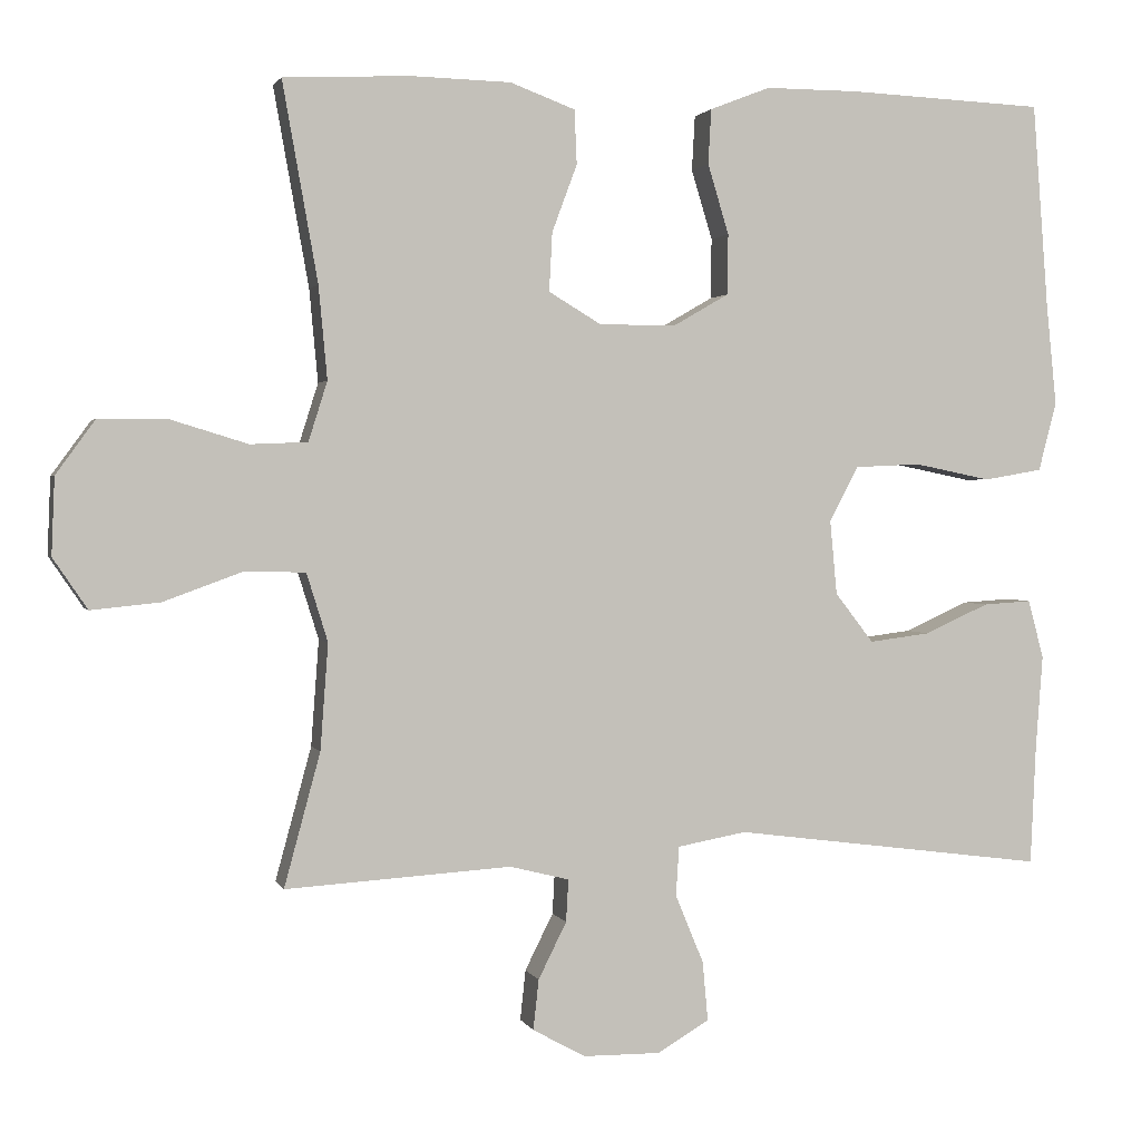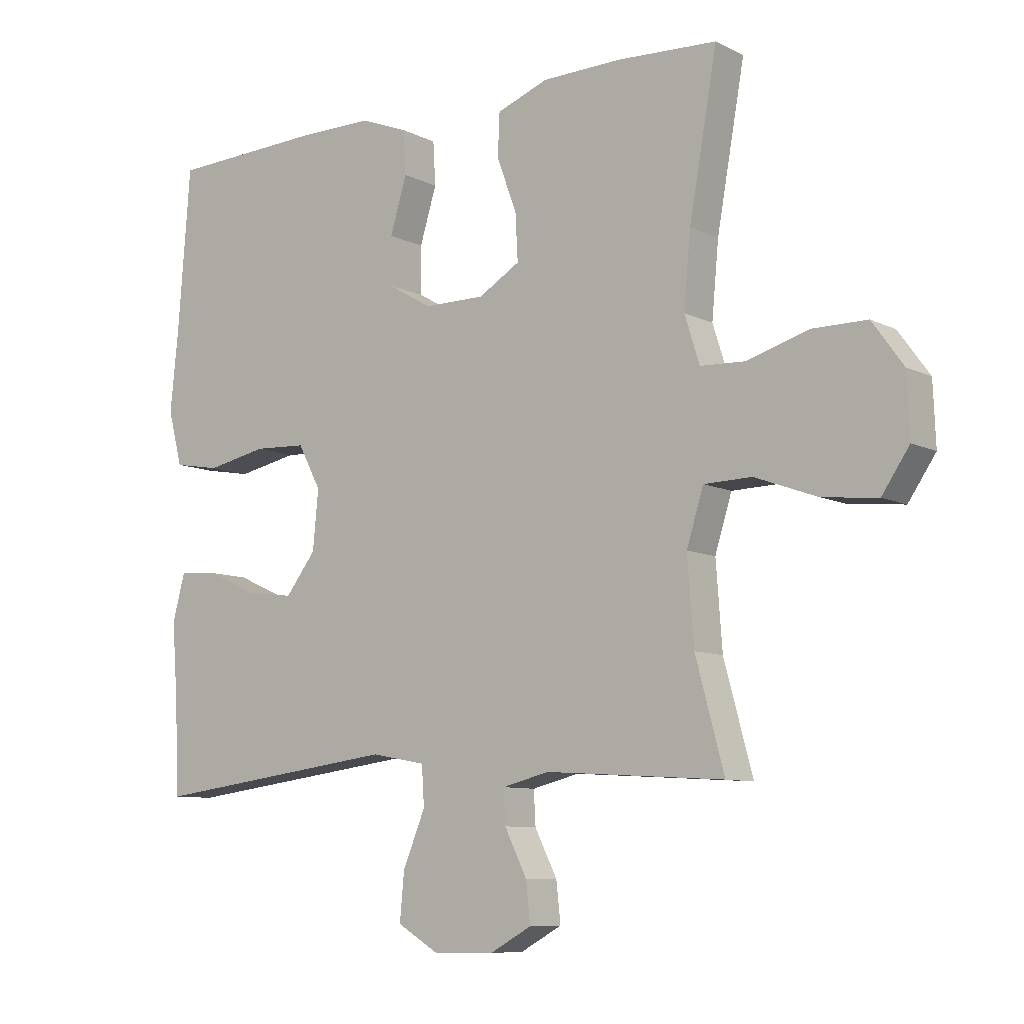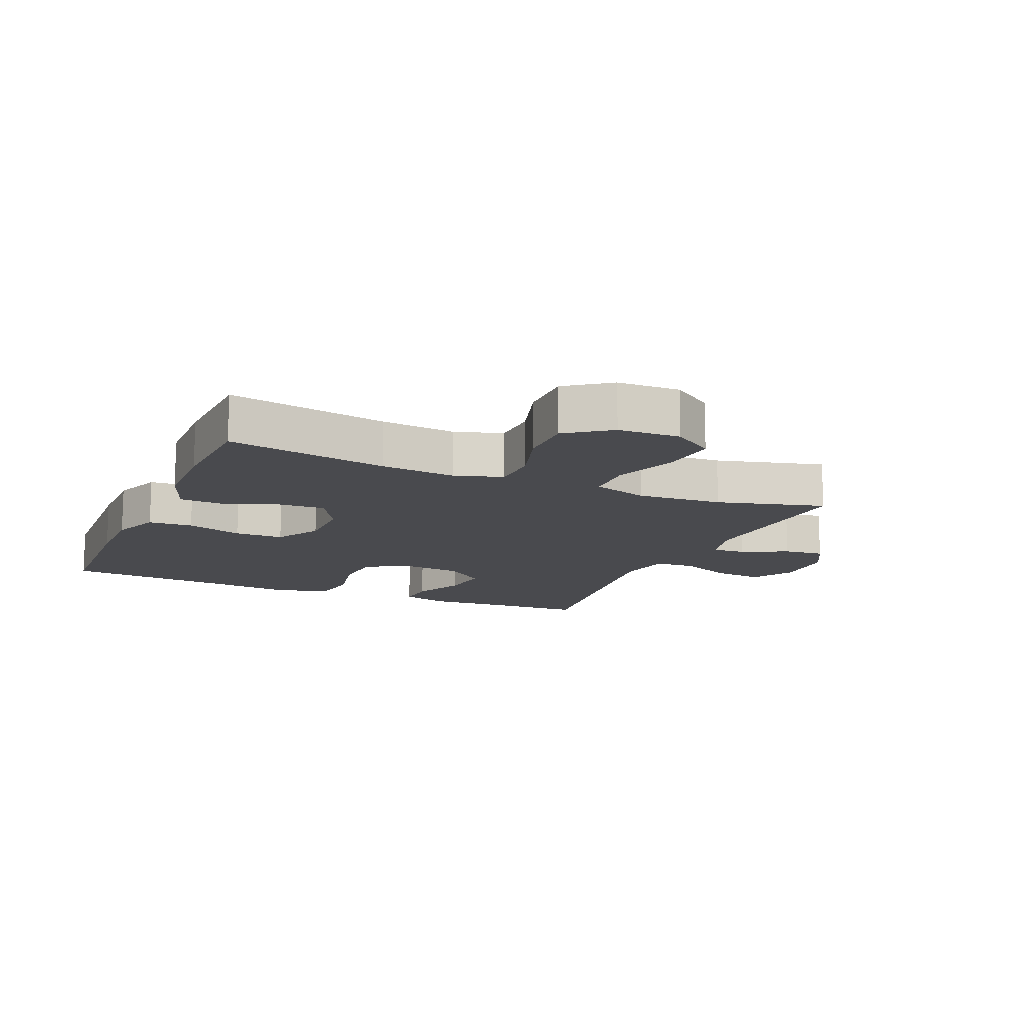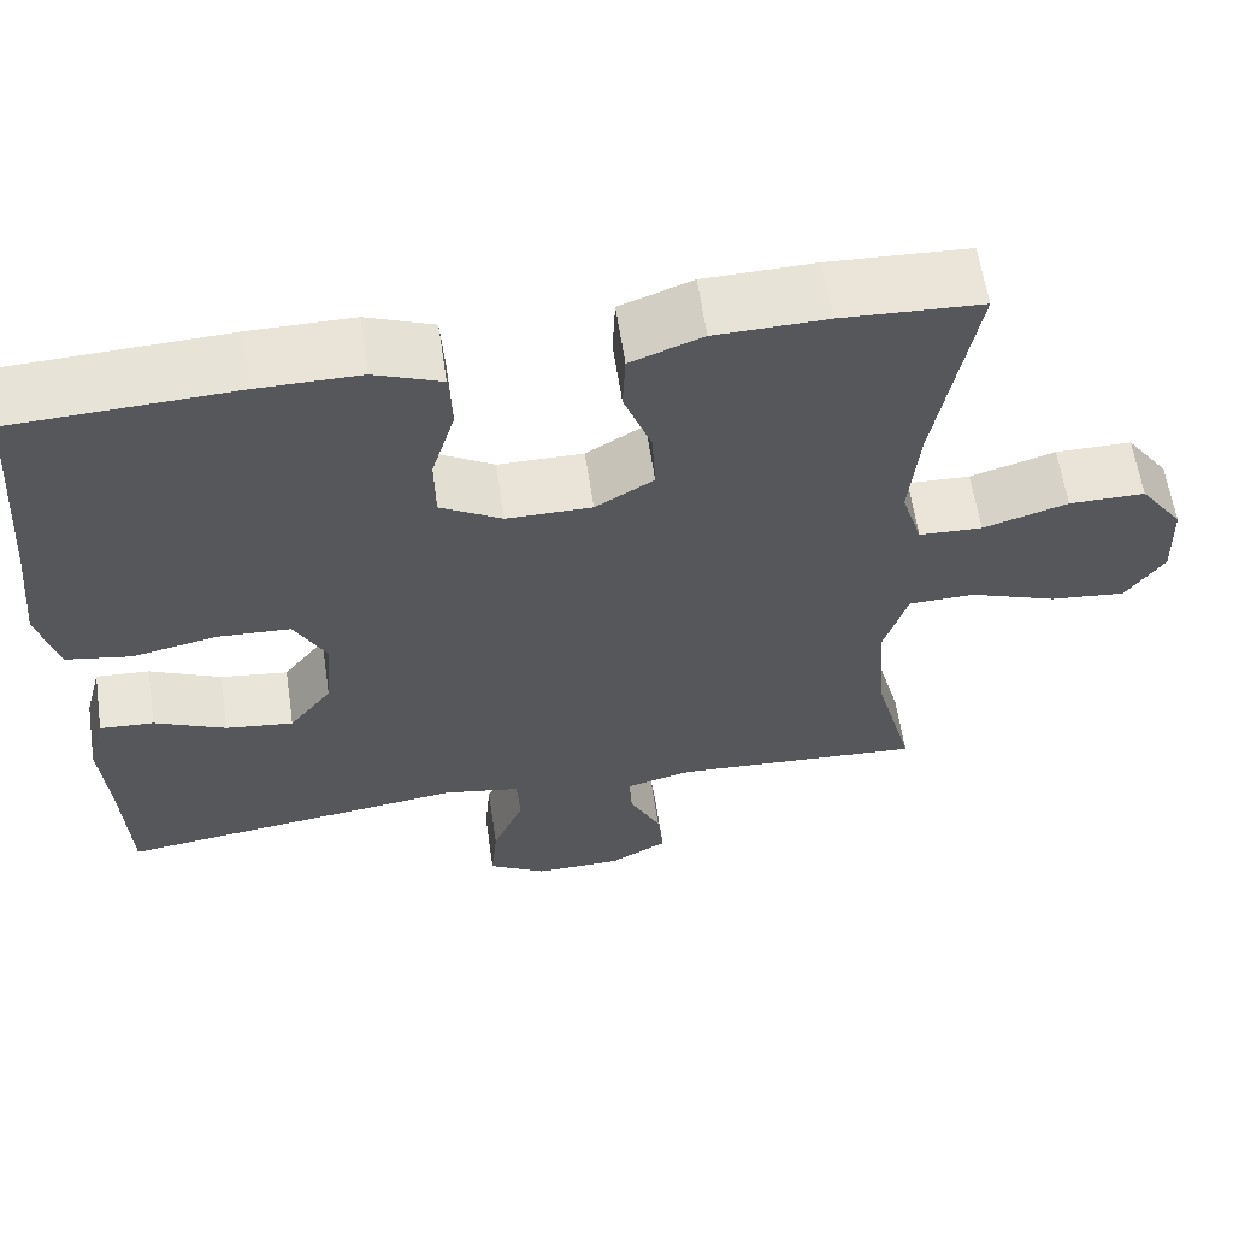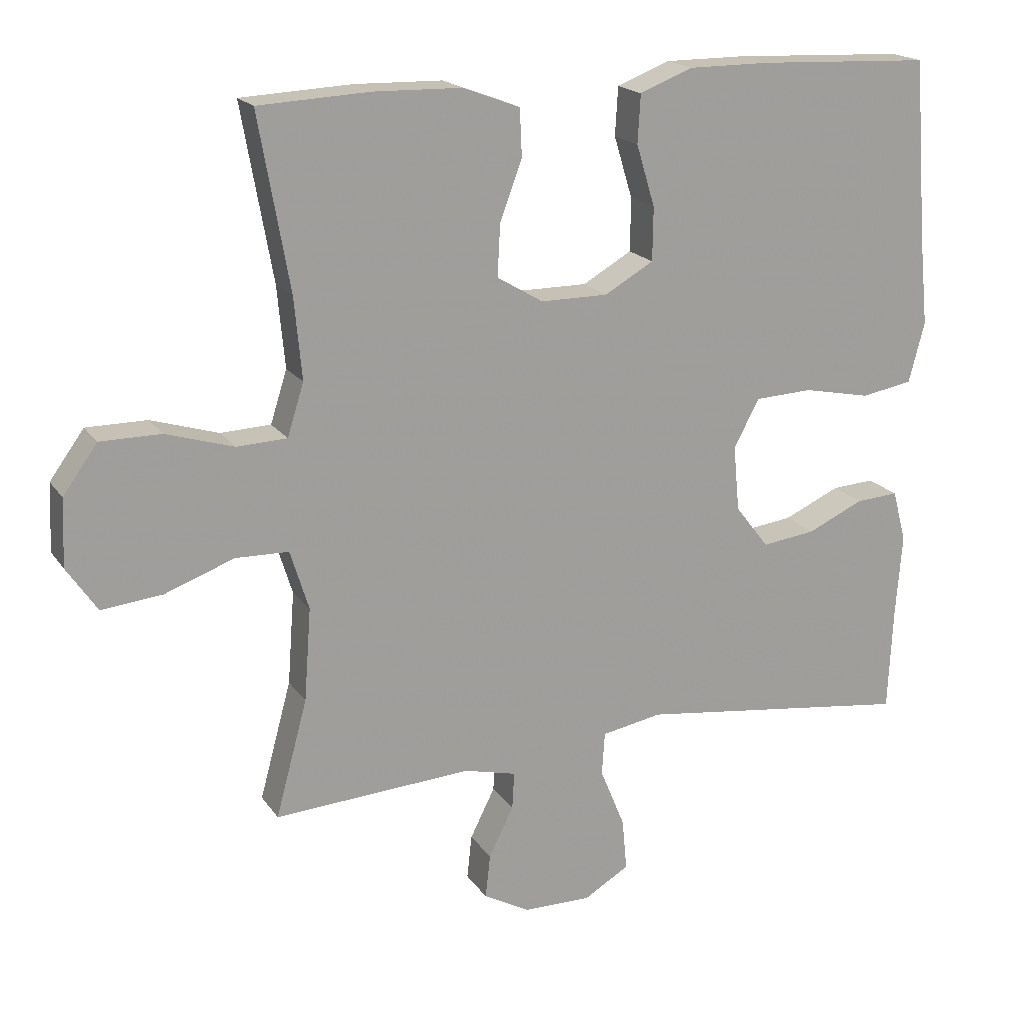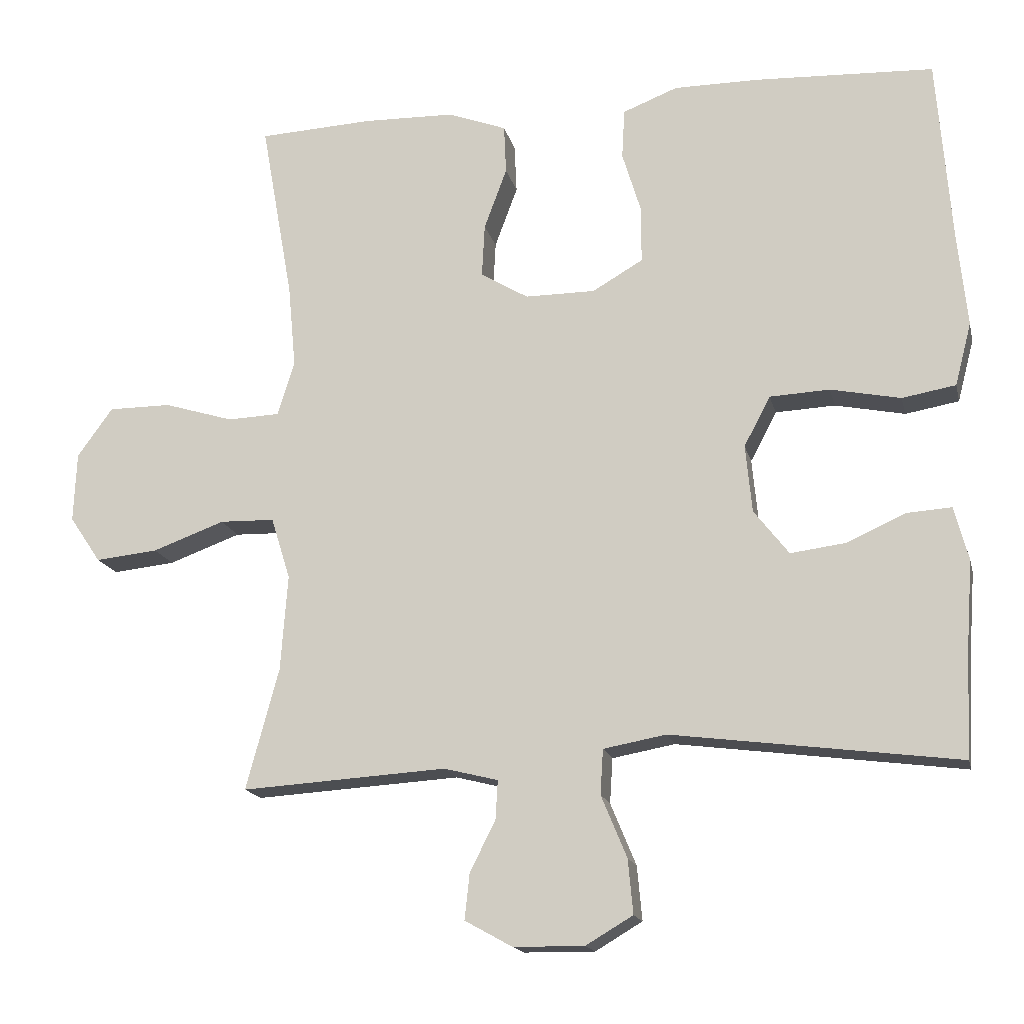
<metadata>
{"format":"obj","ext":"obj","renderer":"f3d","projection":"perspective","resolution":1024,"background":"white","views":[{"elev":1.6,"azim":165.2,"up":"+Z"},{"elev":-8.7,"azim":37.4,"up":"+Z"},{"elev":-13.4,"azim":66.6,"up":"+Y"},{"elev":60.8,"azim":-8.5,"up":"+Z"},{"elev":18.6,"azim":156.1,"up":"+Z"},{"elev":-16.4,"azim":-167.1,"up":"+Z"}]}
</metadata>
<code>
v 0.5 0.07 0.5
v 0.455 0.07 0.247
v 0.444 0.07 0.129
v 0.468 0.07 0.053
v 0.541 0.07 0.05
v 0.639 0.07 0.08
v 0.727 0.07 0.08
v 0.777 0.07 0.011
v 0.781 0.07 -0.087
v 0.737 0.07 -0.152
v 0.649 0.07 -0.143
v 0.548 0.07 -0.106
v 0.471 0.07 -0.108
v 0.444 0.07 -0.195
v 0.454 0.07 -0.33
v 0.5 0.07 -0.5
v 0.212 0.07 -0.482
v 0.136 0.07 -0.501
v 0.139 0.07 -0.555
v 0.175 0.07 -0.627
v 0.182 0.07 -0.691
v 0.115 0.07 -0.728
v 0.016 0.07 -0.729
v -0.05 0.07 -0.69
v -0.043 0.07 -0.614
v -0.007 0.07 -0.527
v -0.011 0.07 -0.464
v -0.099 0.07 -0.448
v -0.5 0.07 -0.5
v -0.507 0.07 -0.348
v -0.516 0.07 -0.228
v -0.496 0.07 -0.153
v -0.434 0.07 -0.157
v -0.352 0.07 -0.194
v -0.274 0.07 -0.204
v -0.225 0.07 -0.141
v -0.216 0.07 -0.046
v -0.253 0.07 0.024
v -0.337 0.07 0.028
v -0.435 0.07 0.008
v -0.51 0.07 0.021
v -0.533 0.07 0.109
v -0.52 0.07 0.238
v -0.5 0.07 0.5
v -0.248 0.07 0.511
v -0.13 0.07 0.511
v -0.053 0.07 0.481
v -0.049 0.07 0.411
v -0.076 0.07 0.322
v -0.075 0.07 0.245
v -0.004 0.07 0.204
v 0.094 0.07 0.204
v 0.161 0.07 0.244
v 0.157 0.07 0.319
v 0.125 0.07 0.405
v 0.128 0.07 0.474
v 0.211 0.07 0.505
v 0.339 0.07 0.508
v 0.5 0 0.5
v 0.455 0 0.247
v 0.444 0 0.129
v 0.468 0 0.053
v 0.541 0 0.05
v 0.639 0 0.08
v 0.727 0 0.08
v 0.777 0 0.011
v 0.781 0 -0.087
v 0.737 0 -0.152
v 0.649 0 -0.143
v 0.548 0 -0.106
v 0.471 0 -0.108
v 0.444 0 -0.195
v 0.454 0 -0.33
v 0.5 0 -0.5
v 0.212 0 -0.482
v 0.136 0 -0.501
v 0.139 0 -0.555
v 0.175 0 -0.627
v 0.182 0 -0.691
v 0.115 0 -0.728
v 0.016 0 -0.729
v -0.05 0 -0.69
v -0.043 0 -0.614
v -0.007 0 -0.527
v -0.011 0 -0.464
v -0.099 0 -0.448
v -0.5 0 -0.5
v -0.507 0 -0.348
v -0.516 0 -0.228
v -0.496 0 -0.153
v -0.434 0 -0.157
v -0.352 0 -0.194
v -0.274 0 -0.204
v -0.225 0 -0.141
v -0.216 0 -0.046
v -0.253 0 0.024
v -0.337 0 0.028
v -0.435 0 0.008
v -0.51 0 0.021
v -0.533 0 0.109
v -0.52 0 0.238
v -0.5 0 0.5
v -0.248 0 0.511
v -0.13 0 0.511
v -0.053 0 0.481
v -0.049 0 0.411
v -0.076 0 0.322
v -0.075 0 0.245
v -0.004 0 0.204
v 0.094 0 0.204
v 0.161 0 0.244
v 0.157 0 0.319
v 0.125 0 0.405
v 0.128 0 0.474
v 0.211 0 0.505
v 0.339 0 0.508
f 57 58 1 2
f 54 55 56 57
f 53 54 57 2
f 52 53 2 3
f 51 52 3 4
f 46 47 48 49
f 46 49 50
f 43 44 45 46
f 43 46 50
f 42 43 50 51
f 39 40 41 42
f 38 39 42 51
f 31 32 33 34
f 30 31 34 35
f 28 29 30 35
f 27 28 35 36
f 23 24 25 26
f 23 26 27
f 22 23 27
f 19 20 21 22
f 18 19 22 27
f 17 18 27 36
f 15 16 17 36
f 9 10 11 12
f 9 12 13
f 8 9 13
f 5 6 7 8
f 4 5 8 13
f 37 38 51 4
f 14 15 36 37
f 4 13 14 37
f 60 59 116 115
f 115 114 113 112
f 60 115 112 111
f 61 60 111 110
f 62 61 110 109
f 107 106 105 104
f 108 107 104
f 104 103 102 101
f 108 104 101
f 109 108 101 100
f 100 99 98 97
f 109 100 97 96
f 92 91 90 89
f 93 92 89 88
f 93 88 87 86
f 94 93 86 85
f 84 83 82 81
f 85 84 81
f 85 81 80
f 80 79 78 77
f 85 80 77 76
f 94 85 76 75
f 94 75 74 73
f 70 69 68 67
f 71 70 67
f 71 67 66
f 66 65 64 63
f 71 66 63 62
f 62 109 96 95
f 95 94 73 72
f 95 72 71 62
f 1 59 60 2
f 2 60 61 3
f 3 61 62 4
f 4 62 63 5
f 5 63 64 6
f 6 64 65 7
f 7 65 66 8
f 8 66 67 9
f 9 67 68 10
f 10 68 69 11
f 11 69 70 12
f 12 70 71 13
f 13 71 72 14
f 14 72 73 15
f 15 73 74 16
f 16 74 75 17
f 17 75 76 18
f 18 76 77 19
f 19 77 78 20
f 20 78 79 21
f 21 79 80 22
f 22 80 81 23
f 23 81 82 24
f 24 82 83 25
f 25 83 84 26
f 26 84 85 27
f 27 85 86 28
f 28 86 87 29
f 29 87 88 30
f 30 88 89 31
f 31 89 90 32
f 32 90 91 33
f 33 91 92 34
f 34 92 93 35
f 35 93 94 36
f 36 94 95 37
f 37 95 96 38
f 38 96 97 39
f 39 97 98 40
f 40 98 99 41
f 41 99 100 42
f 42 100 101 43
f 43 101 102 44
f 44 102 103 45
f 45 103 104 46
f 46 104 105 47
f 47 105 106 48
f 48 106 107 49
f 49 107 108 50
f 50 108 109 51
f 51 109 110 52
f 52 110 111 53
f 53 111 112 54
f 54 112 113 55
f 55 113 114 56
f 56 114 115 57
f 57 115 116 58
f 58 116 59 1

</code>
